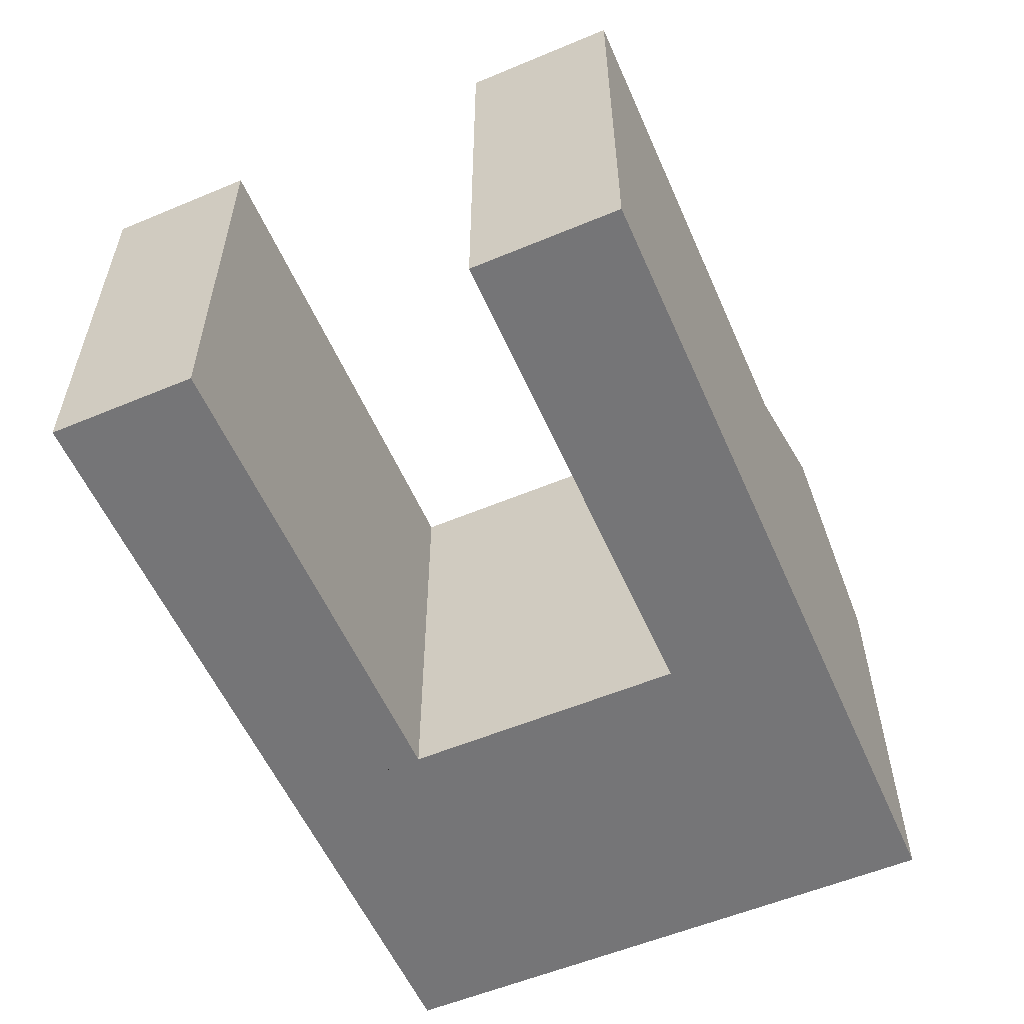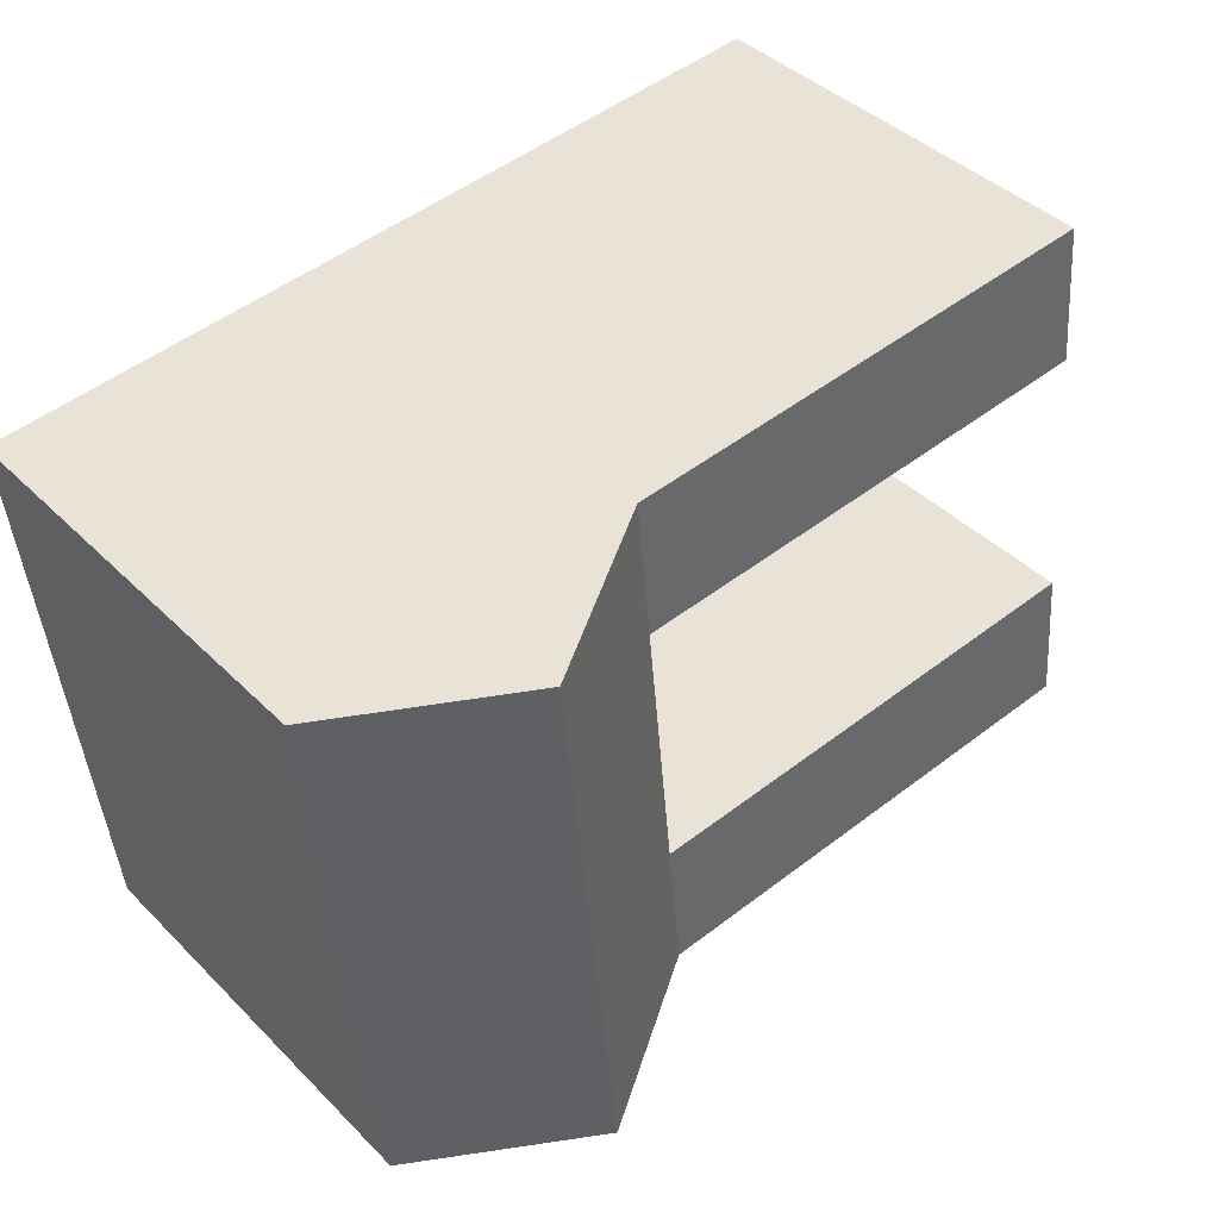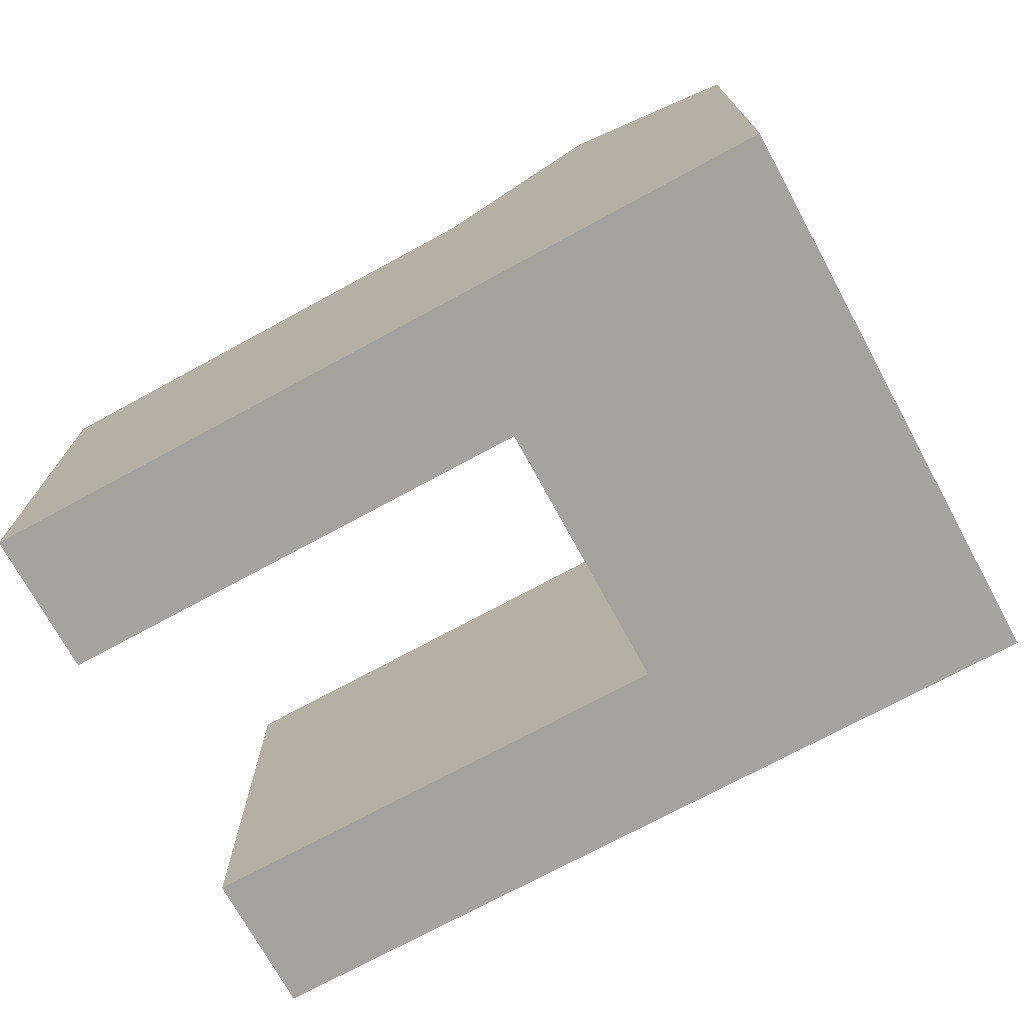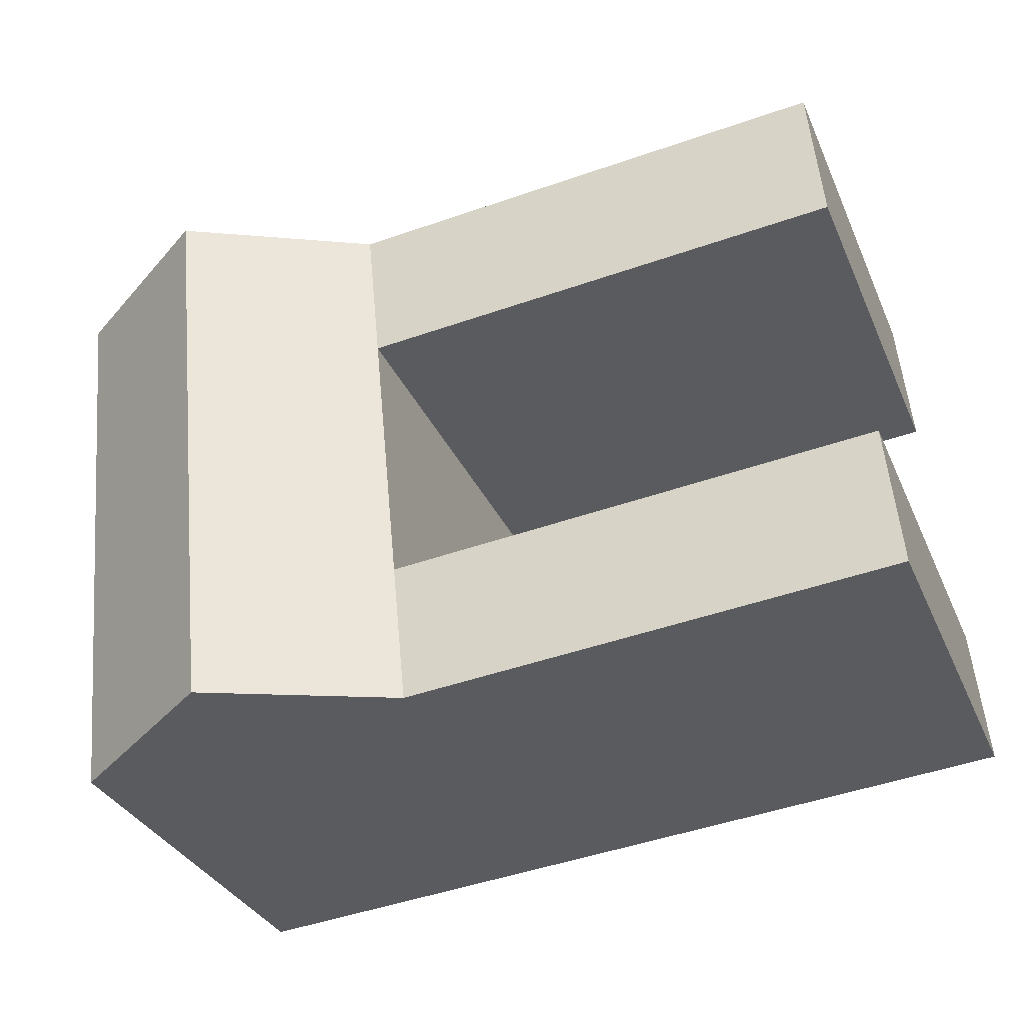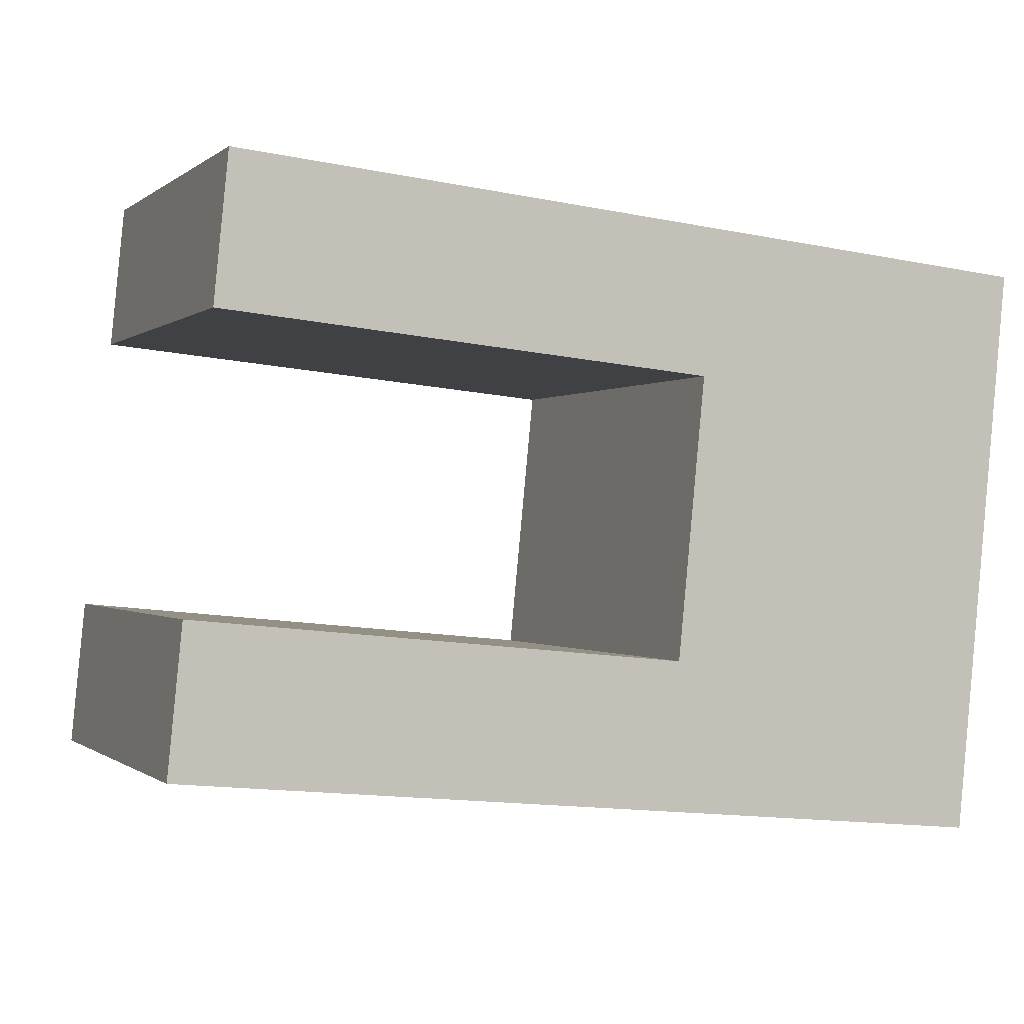
<metadata>
{"format":"obj","ext":"obj","renderer":"f3d","projection":"perspective","resolution":1024,"background":"white","views":[{"elev":-56.6,"azim":-60.8,"up":"+Y"},{"elev":41.1,"azim":140.0,"up":"+Z"},{"elev":-72.8,"azim":34.2,"up":"+Y"},{"elev":-32.0,"azim":-159.3,"up":"+Z"},{"elev":-0.4,"azim":-22.4,"up":"+Z"}]}
</metadata>
<code>
v  19.31 16.92 -1.906
v  0.5626 16.92 5.696
v  19.87 16.92 3.791
v  0.0003611 16.92 -0.0005349
v  20.95 16.92 14.71
v  2.203 16.92 22.31
v  21.51 16.92 20.41
v  1.64 16.92 16.62
v  34.12 16.92 13.41
v  28.1 21.24 19.76
v  34.69 16.92 19.11
v  25.9 21.24 -2.556
v  33.05 16.92 2.49
v  32.48 16.92 -3.207
v  2.202 -1.366e-15 22.31
v  21.51 -1.25e-15 20.41
v  34.69 -1.17e-15 19.11
v  19.31 1.167e-16 -1.905
v  0 0 0
v  32.48 1.963e-16 -3.206
v  33.05 -1.525e-16 2.491
v  19.87 -2.322e-16 3.792
v  0.5623 -3.488e-16 5.697
v  1.64 -1.017e-15 16.62
v  20.95 -9.008e-16 14.71
g defaultobject
f 1 2 3
f 2 1 4
f 5 6 7
f 6 5 8
f 9 10 11
f 10 9 12
f 12 9 13
f 12 13 14
f 1 10 12
f 10 1 3
f 10 3 5
f 10 5 7
f 15 7 6
f 7 15 16
f 7 16 10
f 10 16 11
f 11 16 17
f 4 18 19
f 18 4 1
f 18 1 20
f 20 1 14
f 14 1 12
f 17 9 11
f 9 17 13
f 13 17 14
f 14 17 21
f 14 21 20
f 22 2 23
f 2 22 3
f 19 2 4
f 2 19 23
f 24 6 8
f 6 24 15
f 25 8 5
f 8 25 24
f 22 5 3
f 5 22 25
f 15 25 16
f 25 15 24
f 16 21 17
f 21 16 20
f 20 16 18
f 18 16 25
f 18 25 22
f 18 22 23
f 18 23 19

</code>
